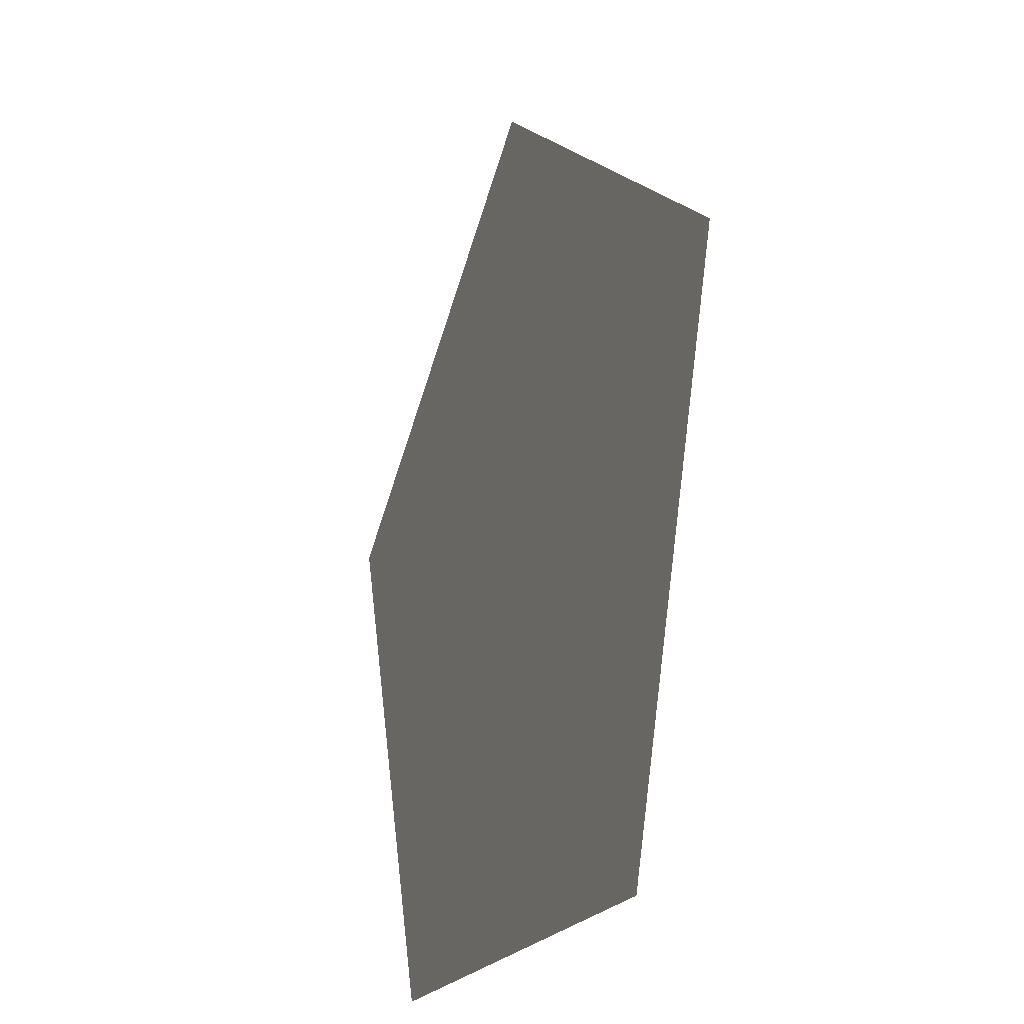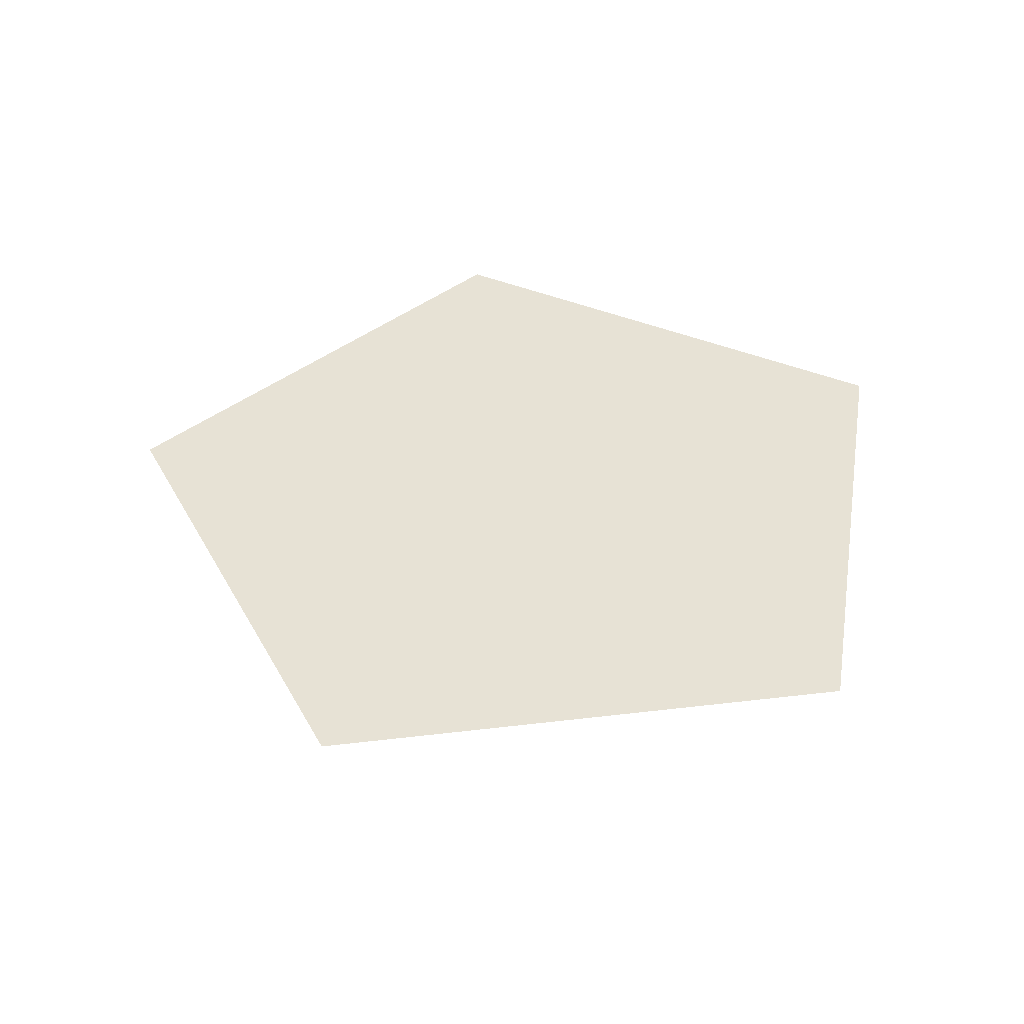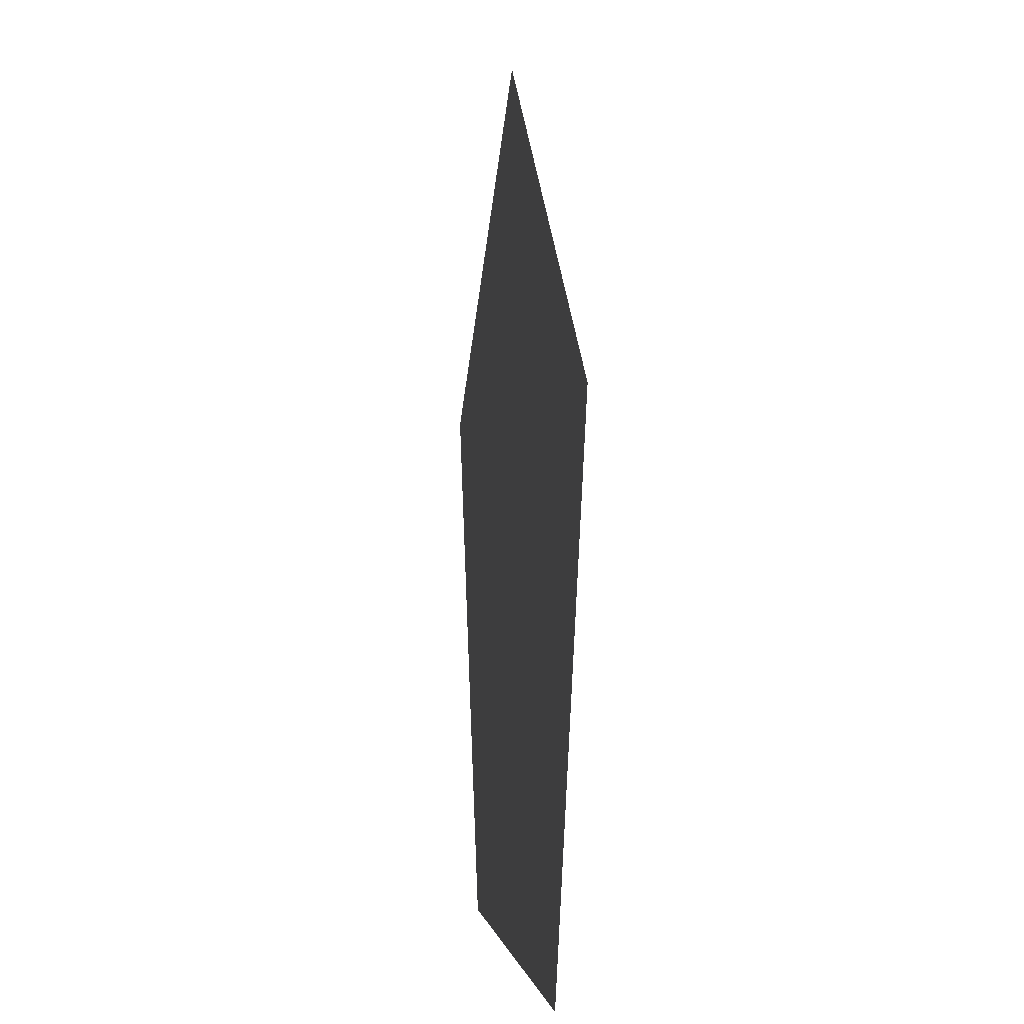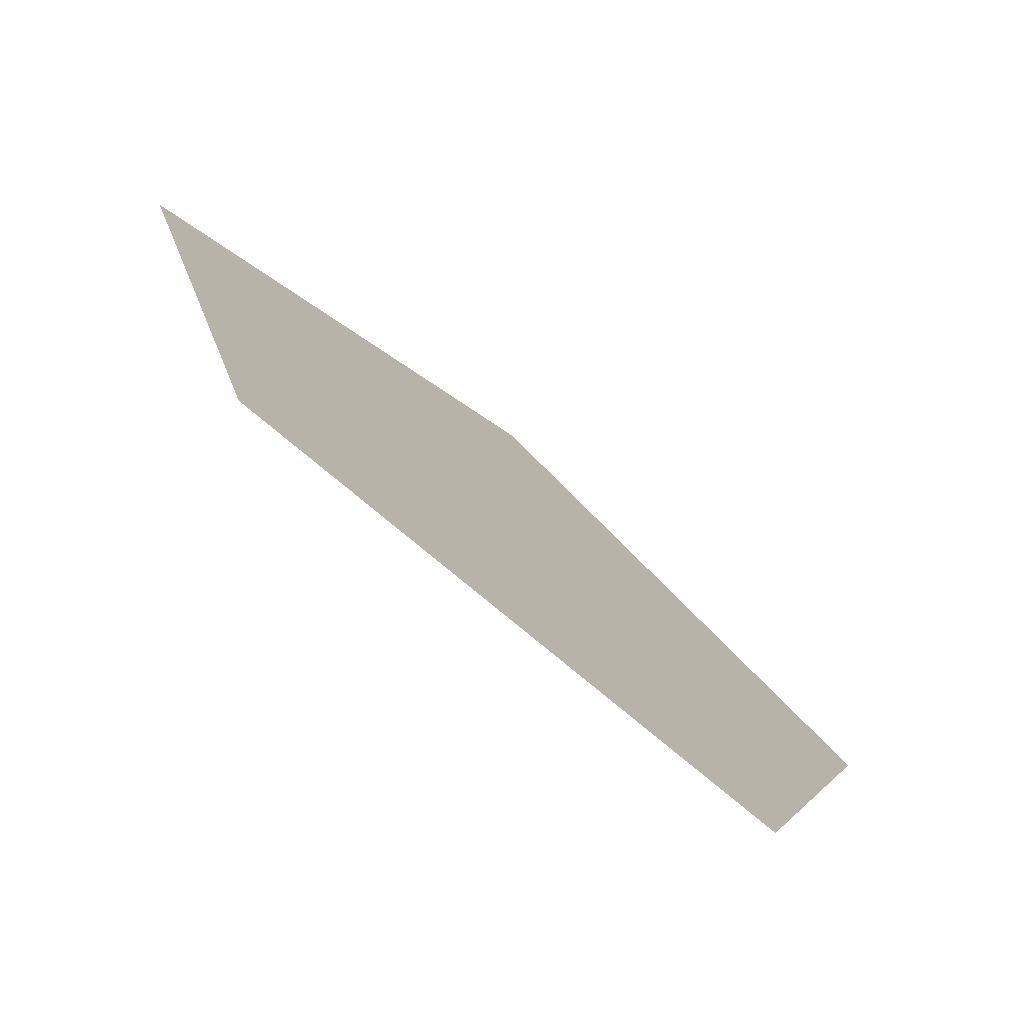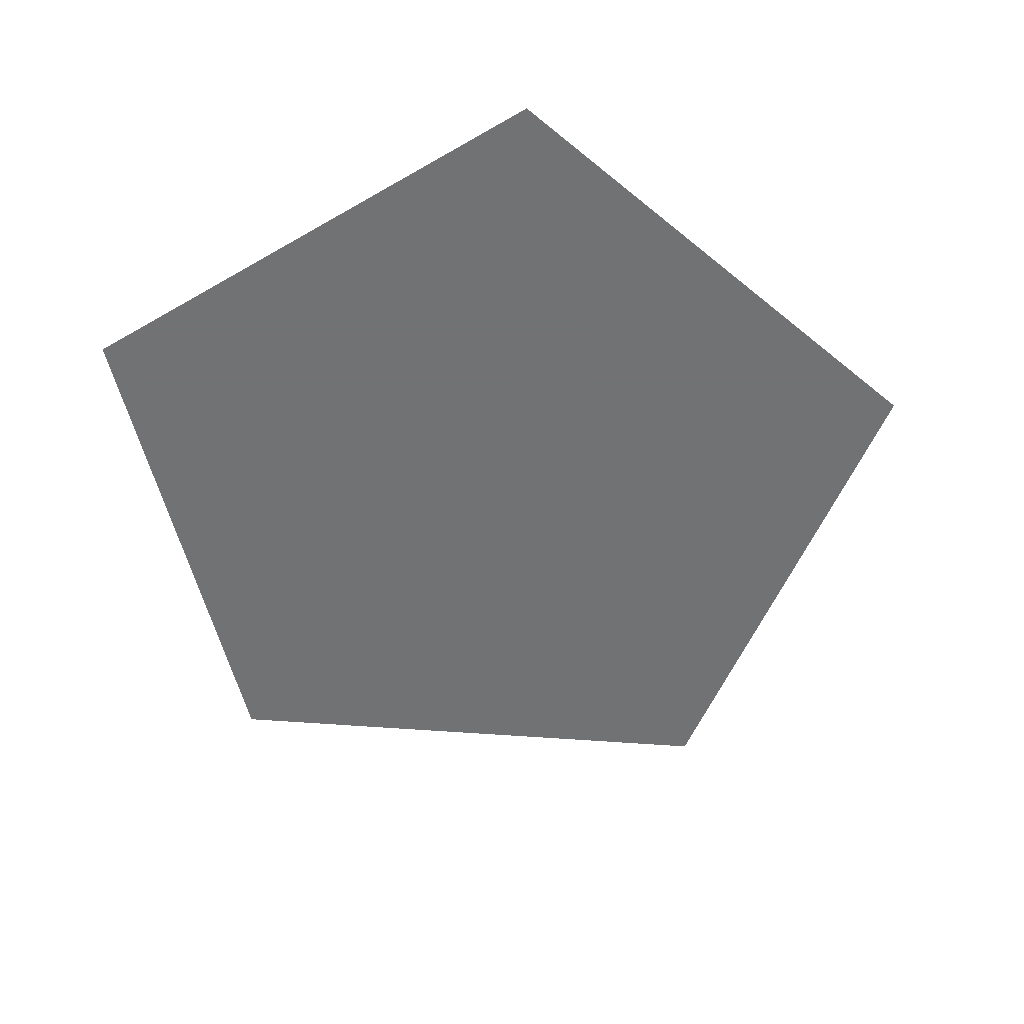
<metadata>
{"format":"obj","ext":"obj","renderer":"f3d","projection":"perspective","resolution":1024,"background":"white","views":[{"elev":-20.5,"azim":68.8,"up":"+Z"},{"elev":40.1,"azim":27.6,"up":"+Y"},{"elev":-0.1,"azim":82.4,"up":"+Z"},{"elev":-78.3,"azim":-39.7,"up":"+Z"},{"elev":-55.6,"azim":-148.7,"up":"+Y"}]}
</metadata>
<code>
v -0.1465 0 0.04759
v -0.05593 0 -0.01817
v 0 0 0
v -0.03459 0 0.04759
v 0 0 -0.05883
v 0 0 0
v -0.05593 0 -0.01817
v -0.09052 0 -0.1246
v 0.05593 0 -0.01817
v 0 0 0
v 0 0 -0.05883
v 0.09052 0 -0.1246
v 0 0 0
v 0.03459 0 0.04759
v 0 0 0.154
v -0.03459 0 0.04759
v 0.05593 0 -0.01817
v 0.1465 0 0.04759
v 0.03459 0 0.04759
v 0 0 0
v -0.05593 0 -0.01817
v -0.1465 0 0.04759
v -0.09052 0 -0.1246
v 0 0 -0.05883
v -0.09052 0 -0.1246
v 0.09052 0 -0.1246
v 0.05593 0 -0.01817
v 0.09052 0 -0.1246
v 0.1465 0 0.04759
v 0.03459 0 0.04759
v 0.1465 0 0.04759
v 0 0 0.154
v -0.03459 0 0.04759
v 0 0 0.154
v -0.1465 0 0.04759
g mesh7504055
f 1 2 3
f 3 4 1
f 5 6 7
f 7 8 5
f 9 10 11
f 11 12 9
f 13 14 15
f 15 16 13
f 17 18 19
f 19 20 17
f 21 22 23
f 24 25 26
f 27 28 29
f 30 31 32
f 33 34 35

</code>
